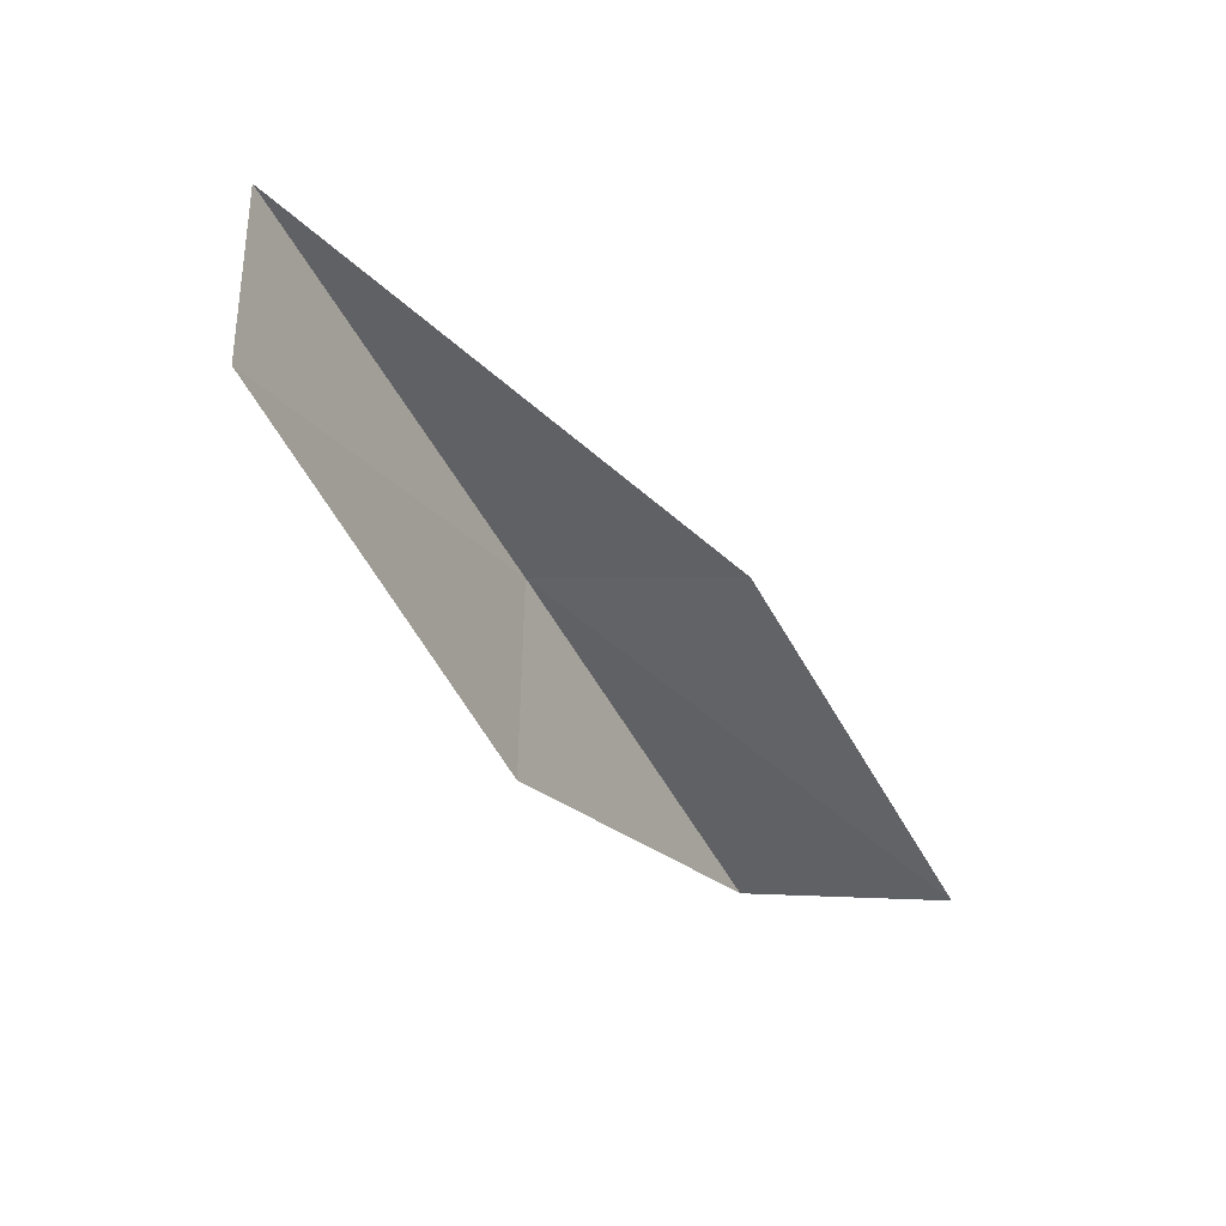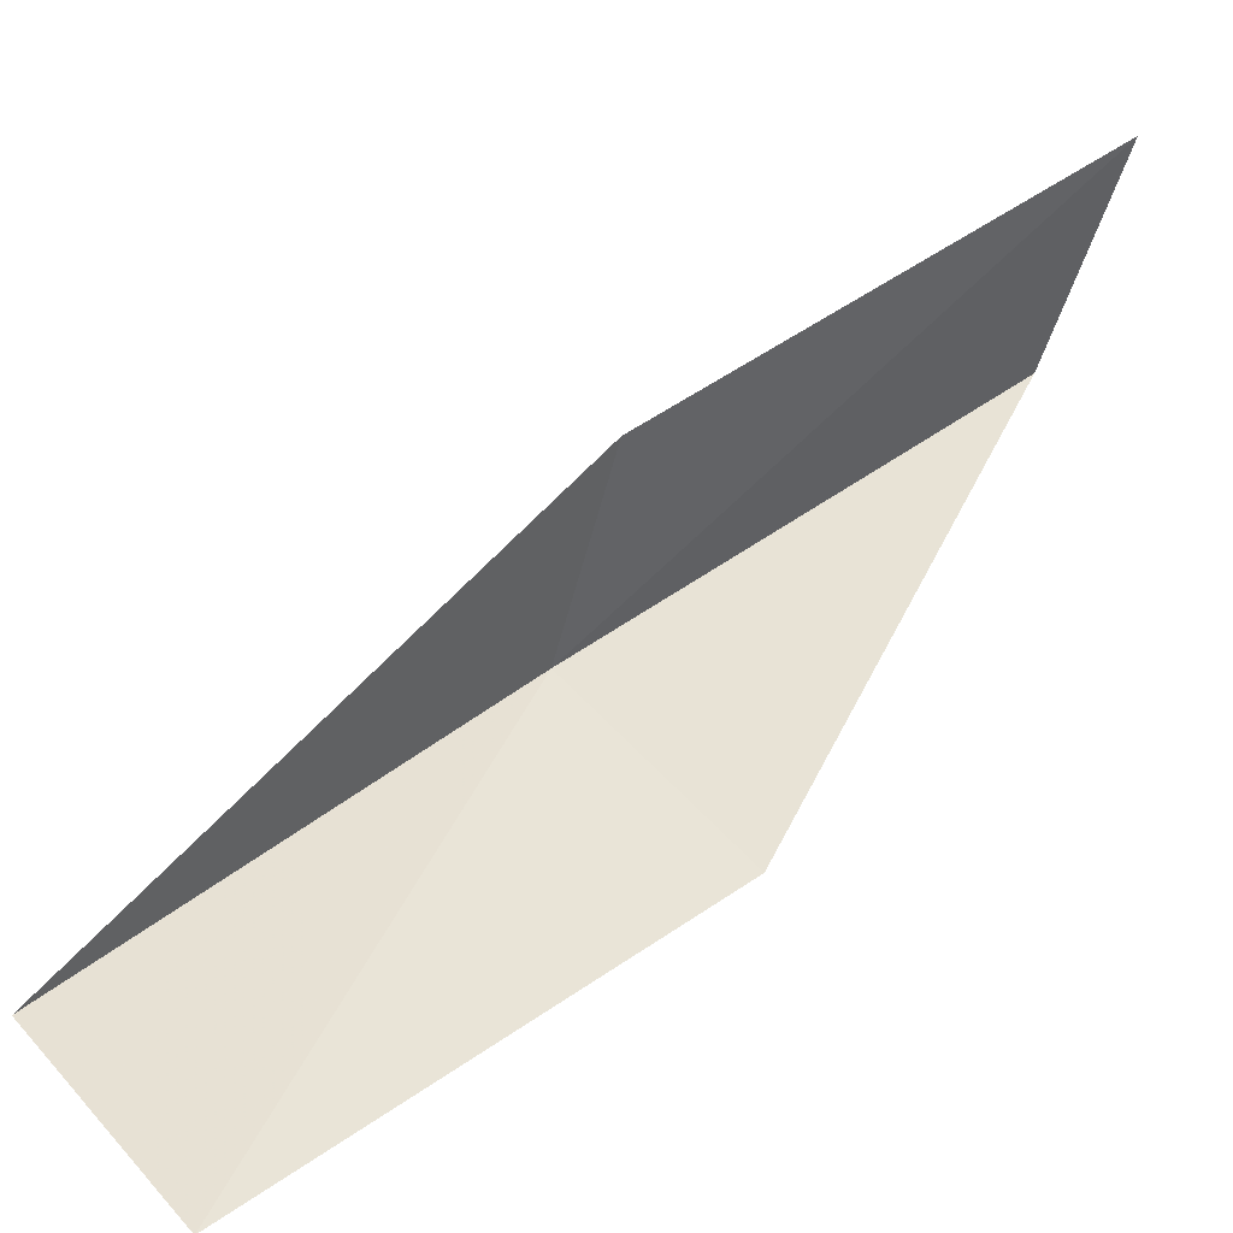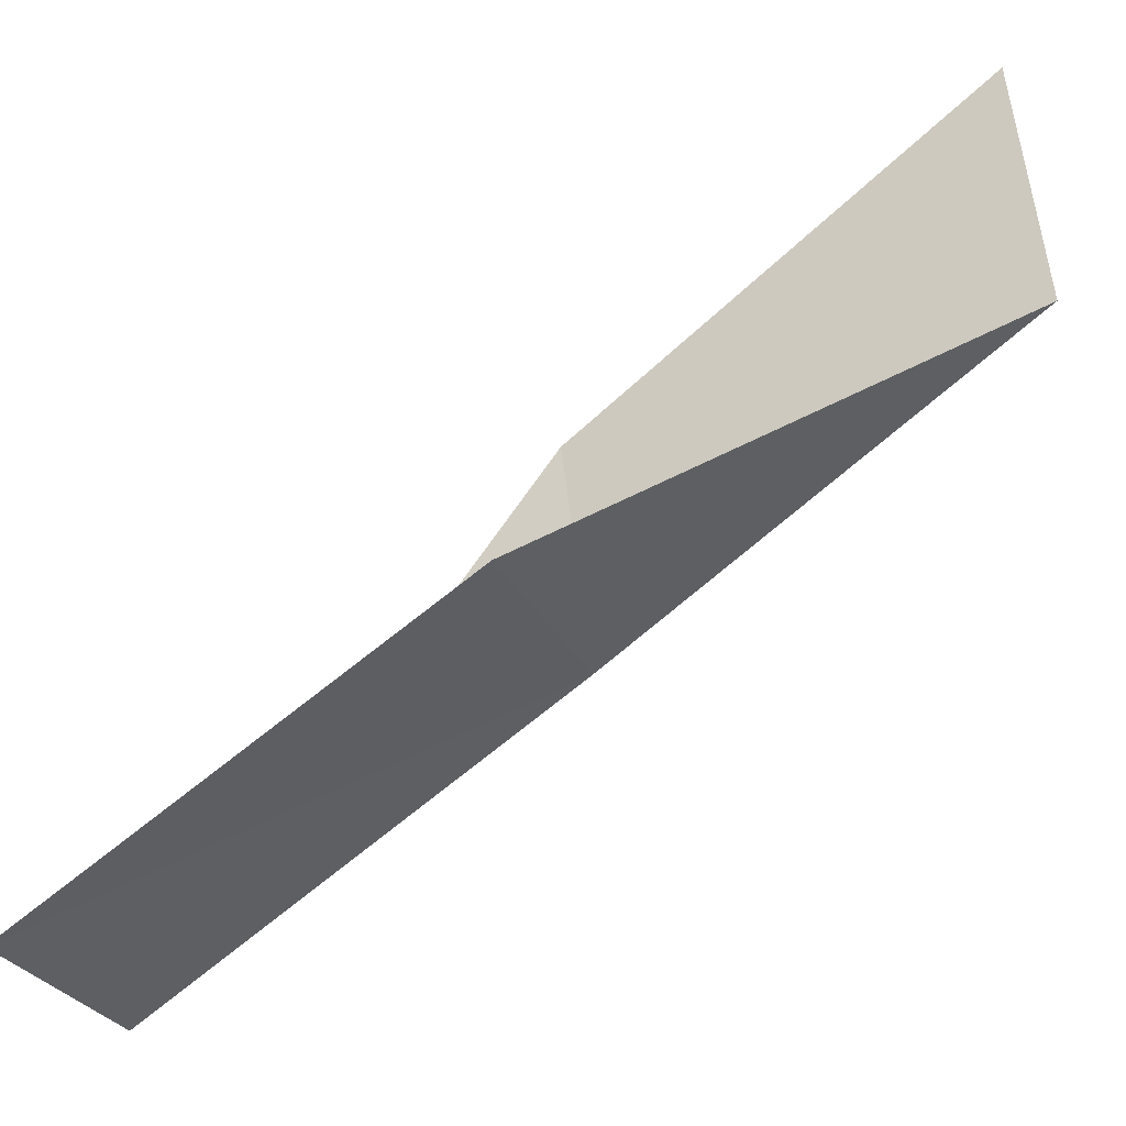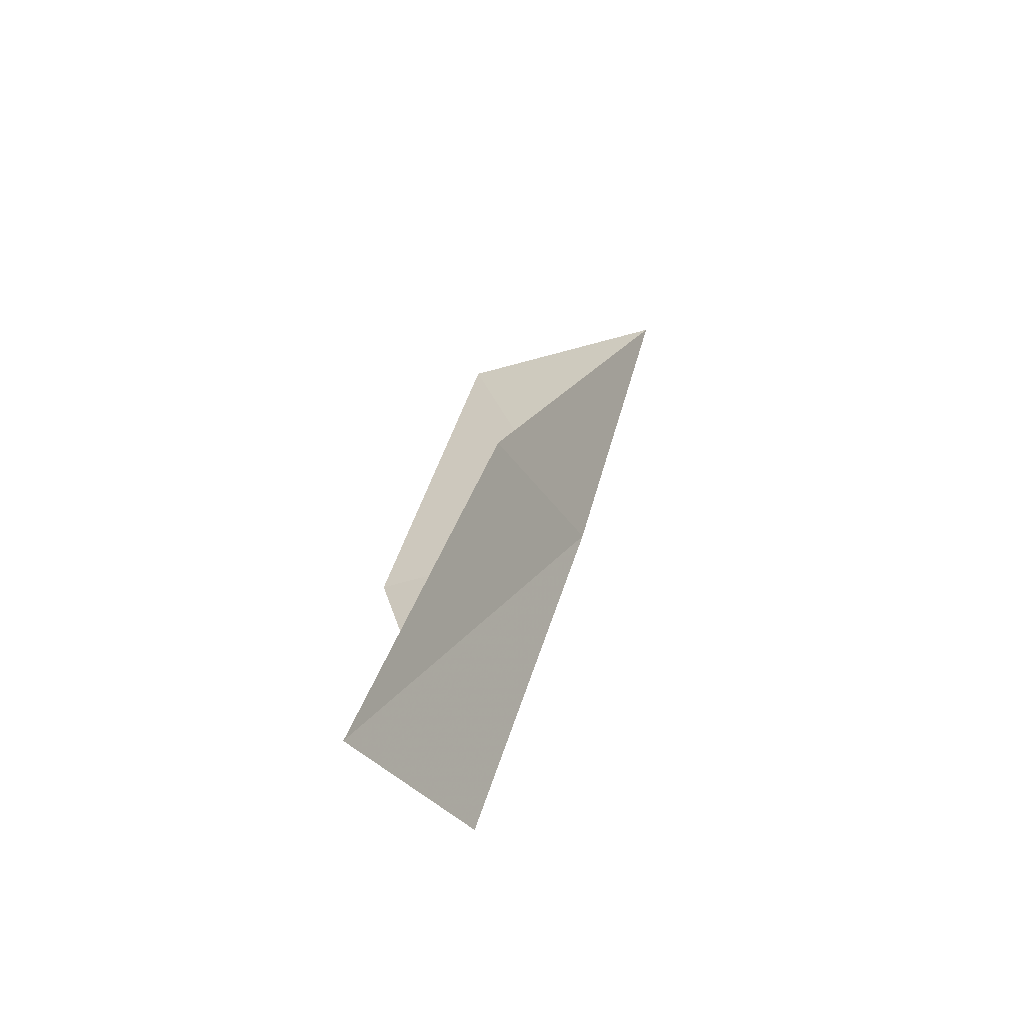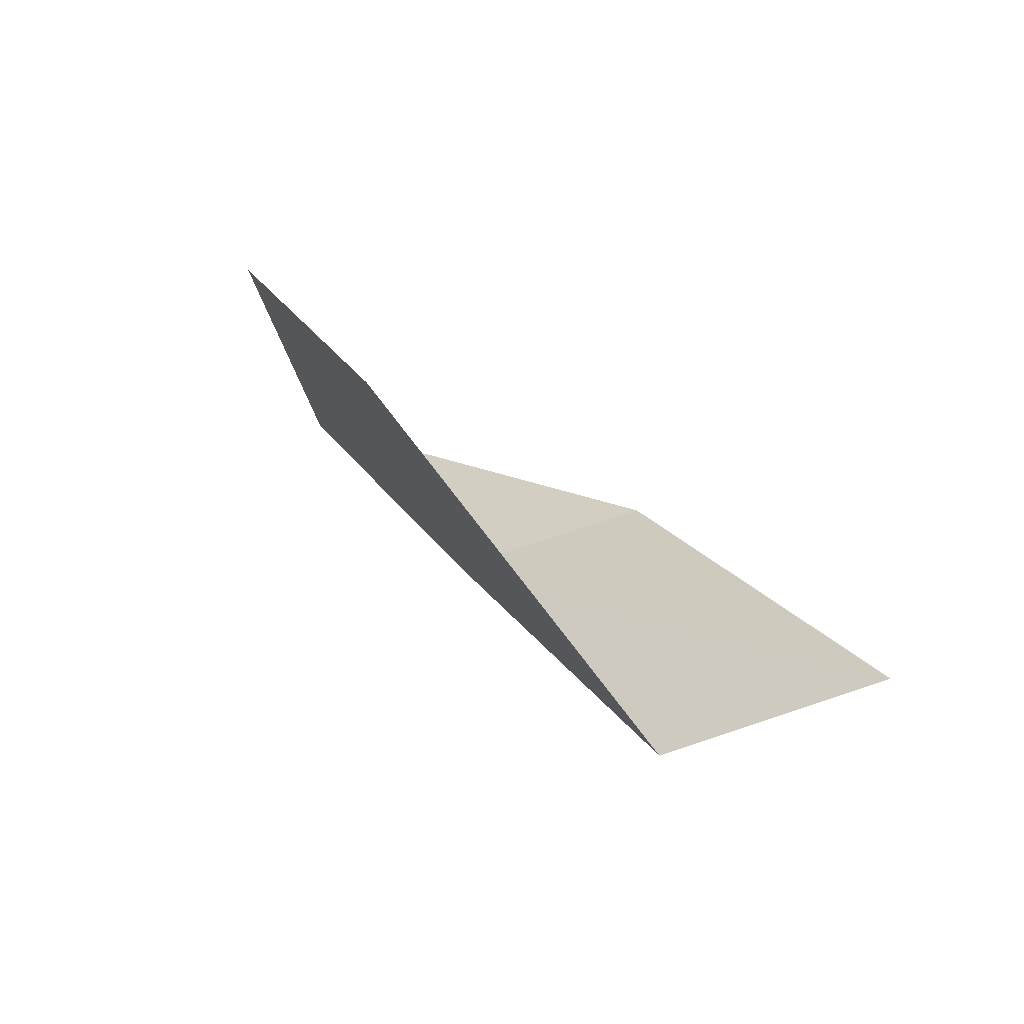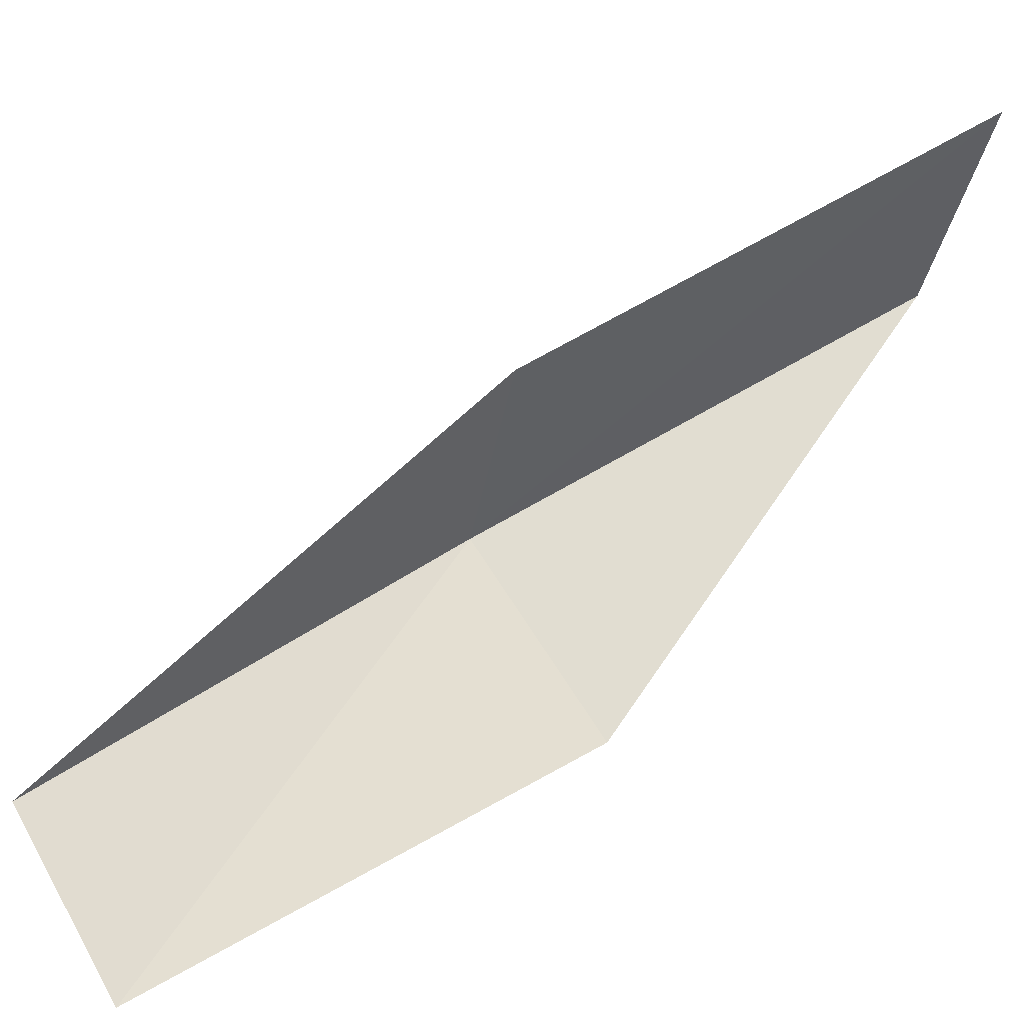
<metadata>
{"format":"obj","ext":"obj","renderer":"f3d","projection":"perspective","resolution":1024,"background":"white","views":[{"elev":43.1,"azim":67.0,"up":"+Z"},{"elev":15.1,"azim":48.8,"up":"+Y"},{"elev":-46.5,"azim":108.9,"up":"+Y"},{"elev":-31.8,"azim":-176.3,"up":"+Z"},{"elev":-55.8,"azim":88.5,"up":"+Z"},{"elev":24.2,"azim":59.1,"up":"+Y"}]}
</metadata>
<code>
v -8.819 29.47 88.06
v -7.966 31.5 88.06
v -9.709 27.45 92.57
v -7.318 26.57 92.57
v -6.341 28.42 88.06
v -6.749 33.56 83.55
v -7.751 31.47 83.55
f 1 3 2
f 1 5 4
f 1 4 3
f 1 6 7
f 1 2 6
f 1 7 5

</code>
